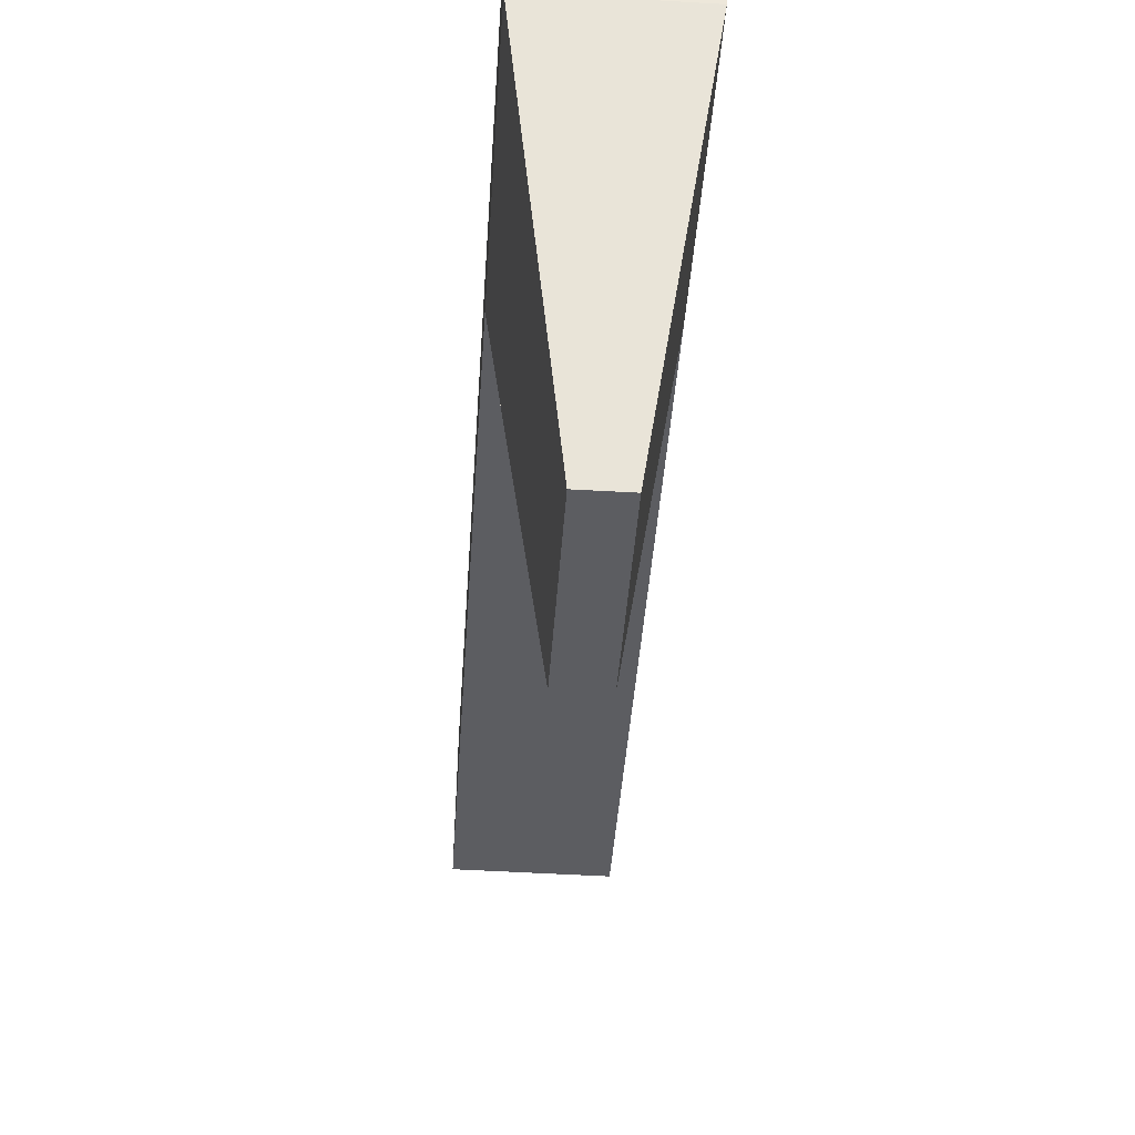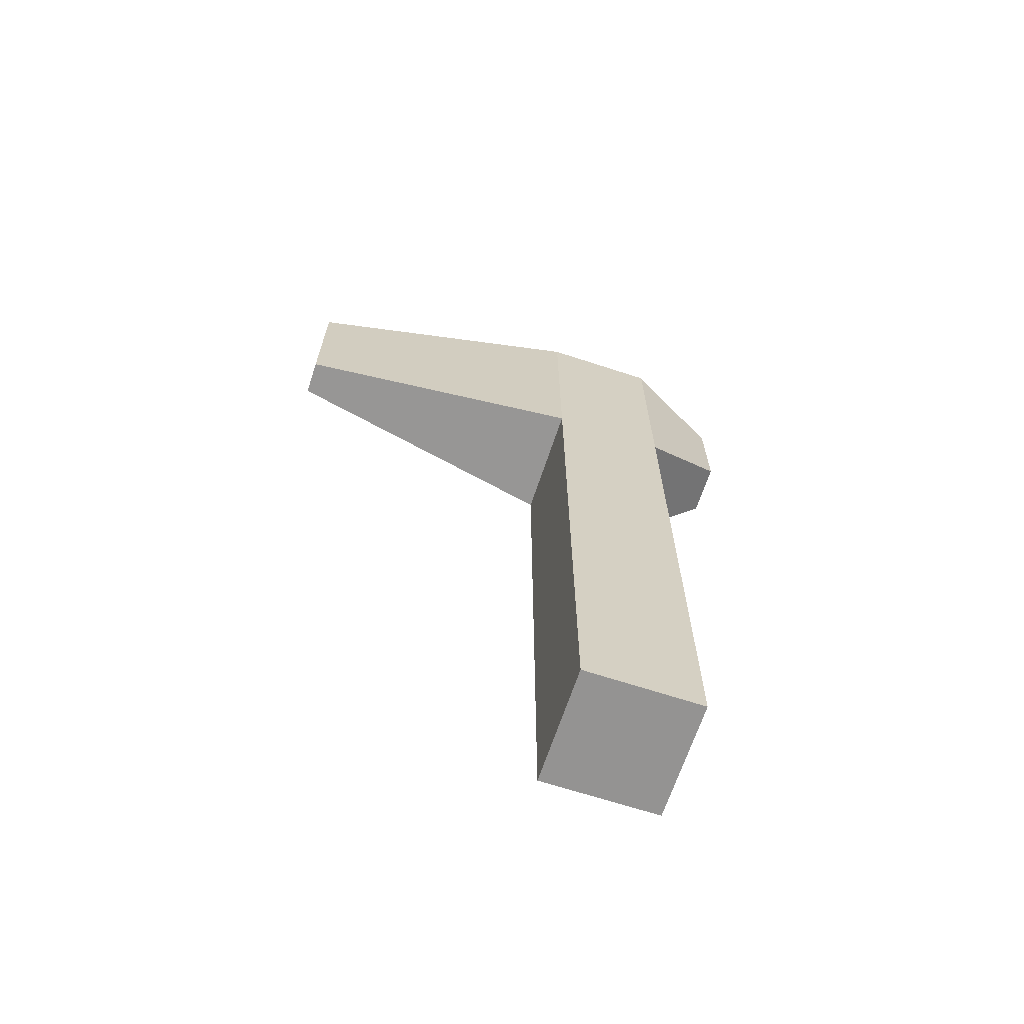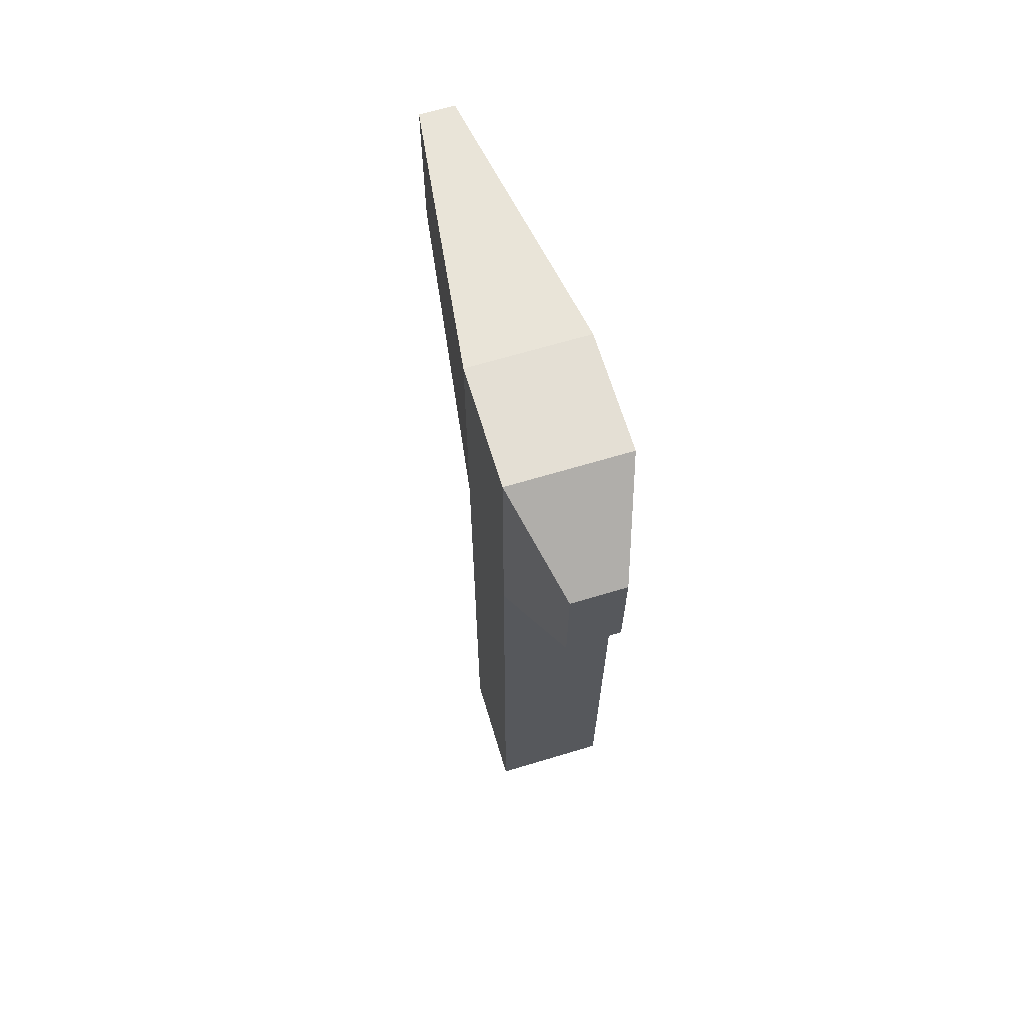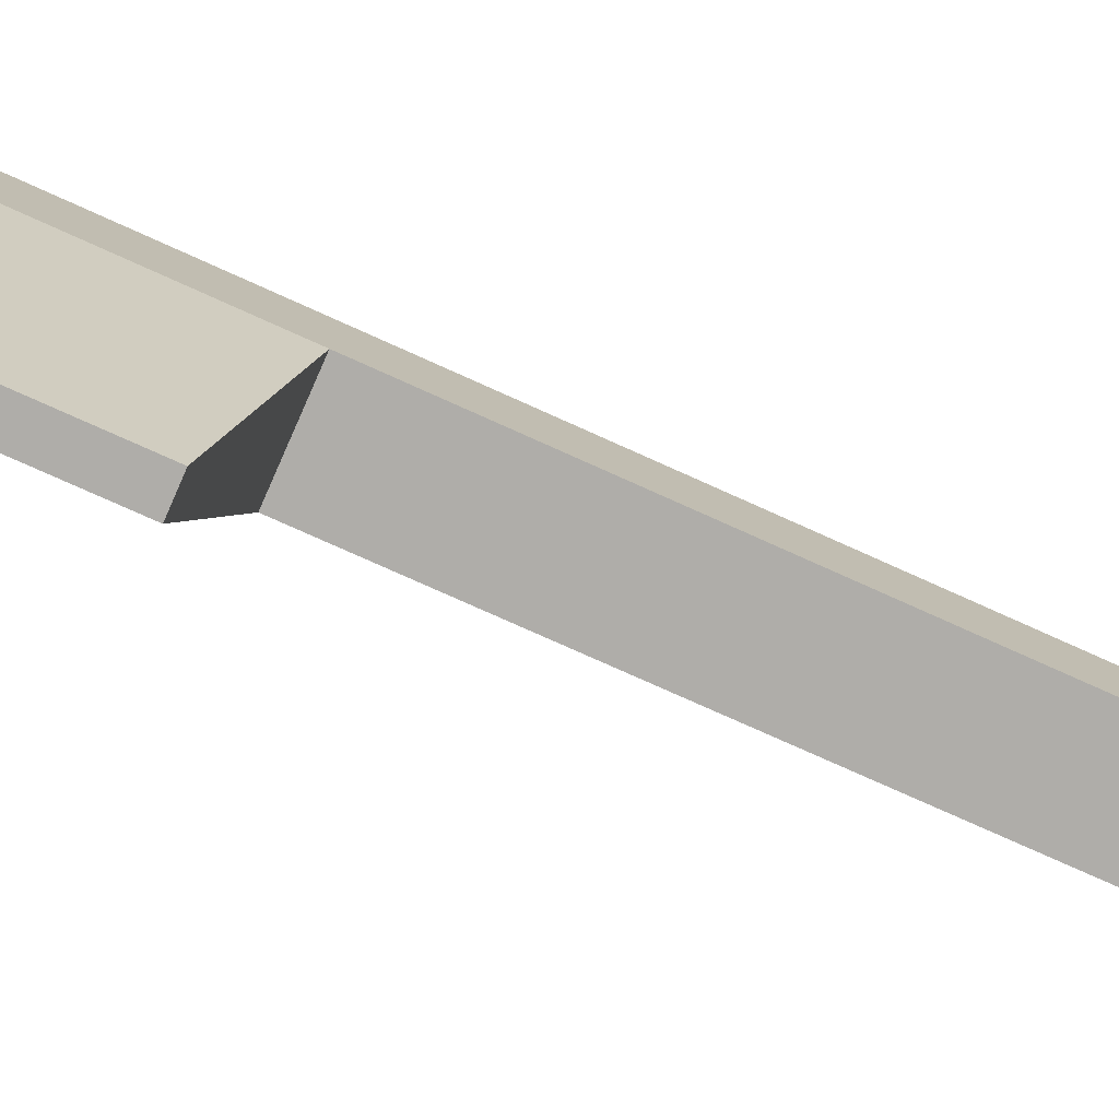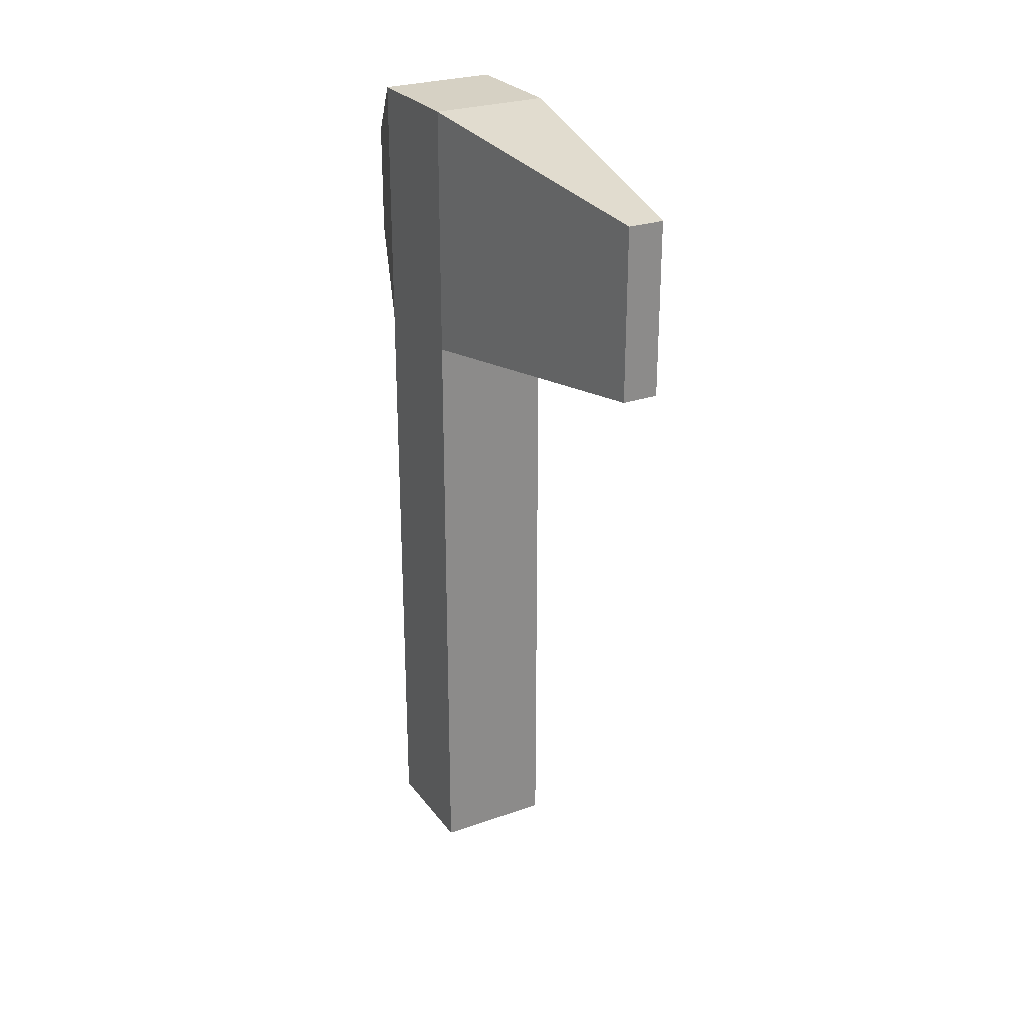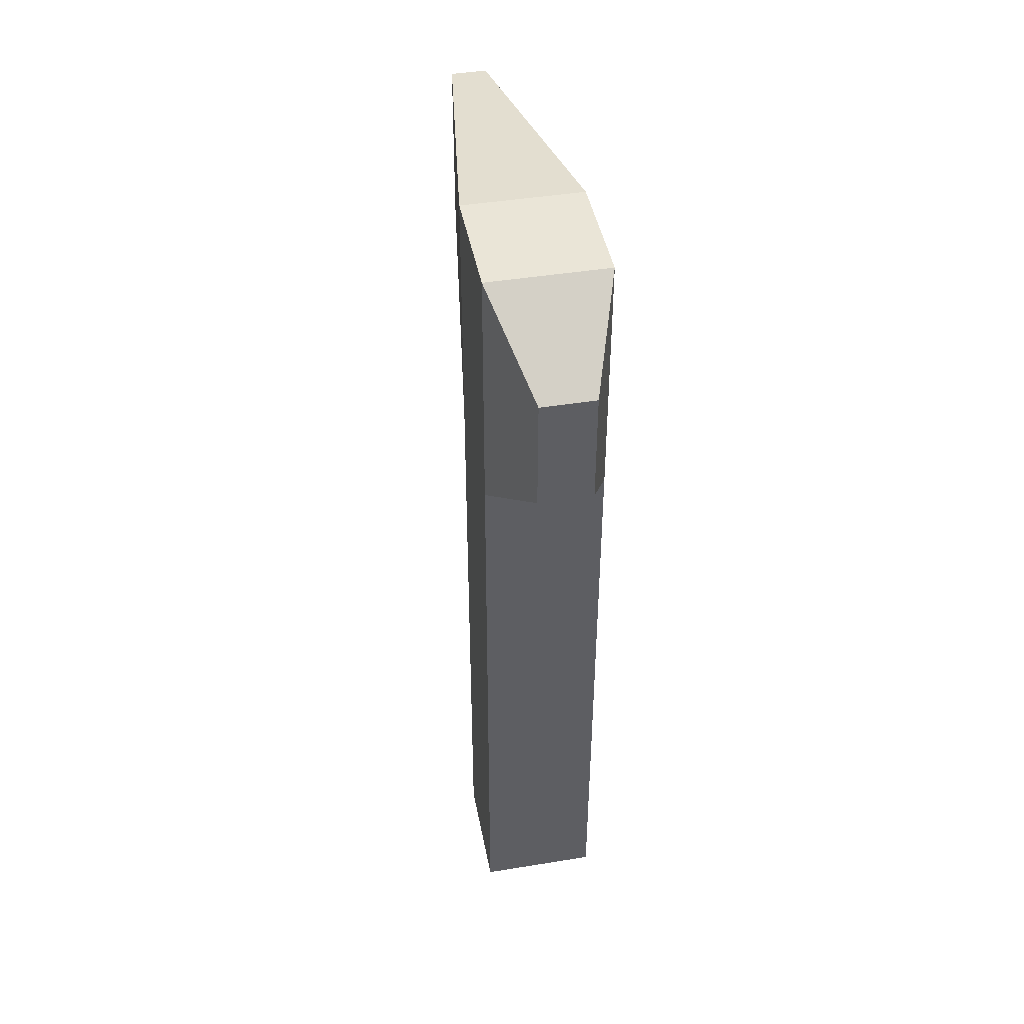
<metadata>
{"format":"obj","ext":"obj","renderer":"f3d","projection":"perspective","resolution":1024,"background":"white","views":[{"elev":-36.8,"azim":176.6,"up":"+Z"},{"elev":-66.8,"azim":-109.2,"up":"+Y"},{"elev":66.3,"azim":-17.8,"up":"+Y"},{"elev":-78.4,"azim":-114.1,"up":"+Z"},{"elev":26.7,"azim":150.4,"up":"+Y"},{"elev":44.3,"azim":-11.7,"up":"+Y"}]}
</metadata>
<code>
o Cube
v -0.1607 1.585 -0.1663
v -0.1607 -0.1635 -0.1663
v 0.1663 1.585 -0.1607
v 0.1663 -0.1635 -0.1607
v -0.1663 1.585 0.1607
v -0.1663 -0.1635 0.1607
v 0.1607 1.585 0.1663
v 0.1607 -0.1635 0.1663
v 0.1663 2.29 -0.1607
v 0.1607 2.29 0.1663
v -0.1607 2.29 -0.1663
v -0.1663 2.29 0.1607
v -0.03233 1.702 -0.9887
v 0.06657 1.702 -0.987
v -0.03233 2.173 -0.9887
v 0.06657 2.173 -0.987
v 0.06608 1.779 0.4181
v -0.08053 1.779 0.4156
v 0.06608 2.095 0.4181
v -0.08053 2.095 0.4156
f 1 5 12 11
f 11 12 10 9
f 7 3 9 10
f 12 5 18 20
f 1 11 15 13
f 14 13 15 16
f 11 9 16 15
f 3 1 13 14
f 9 3 14 16
f 18 17 19 20
f 10 12 20 19
f 7 10 19 17
f 5 7 17 18
f 4 3 7 8
f 8 7 5 6
f 6 2 4 8
f 2 1 3 4
f 6 5 1 2

</code>
